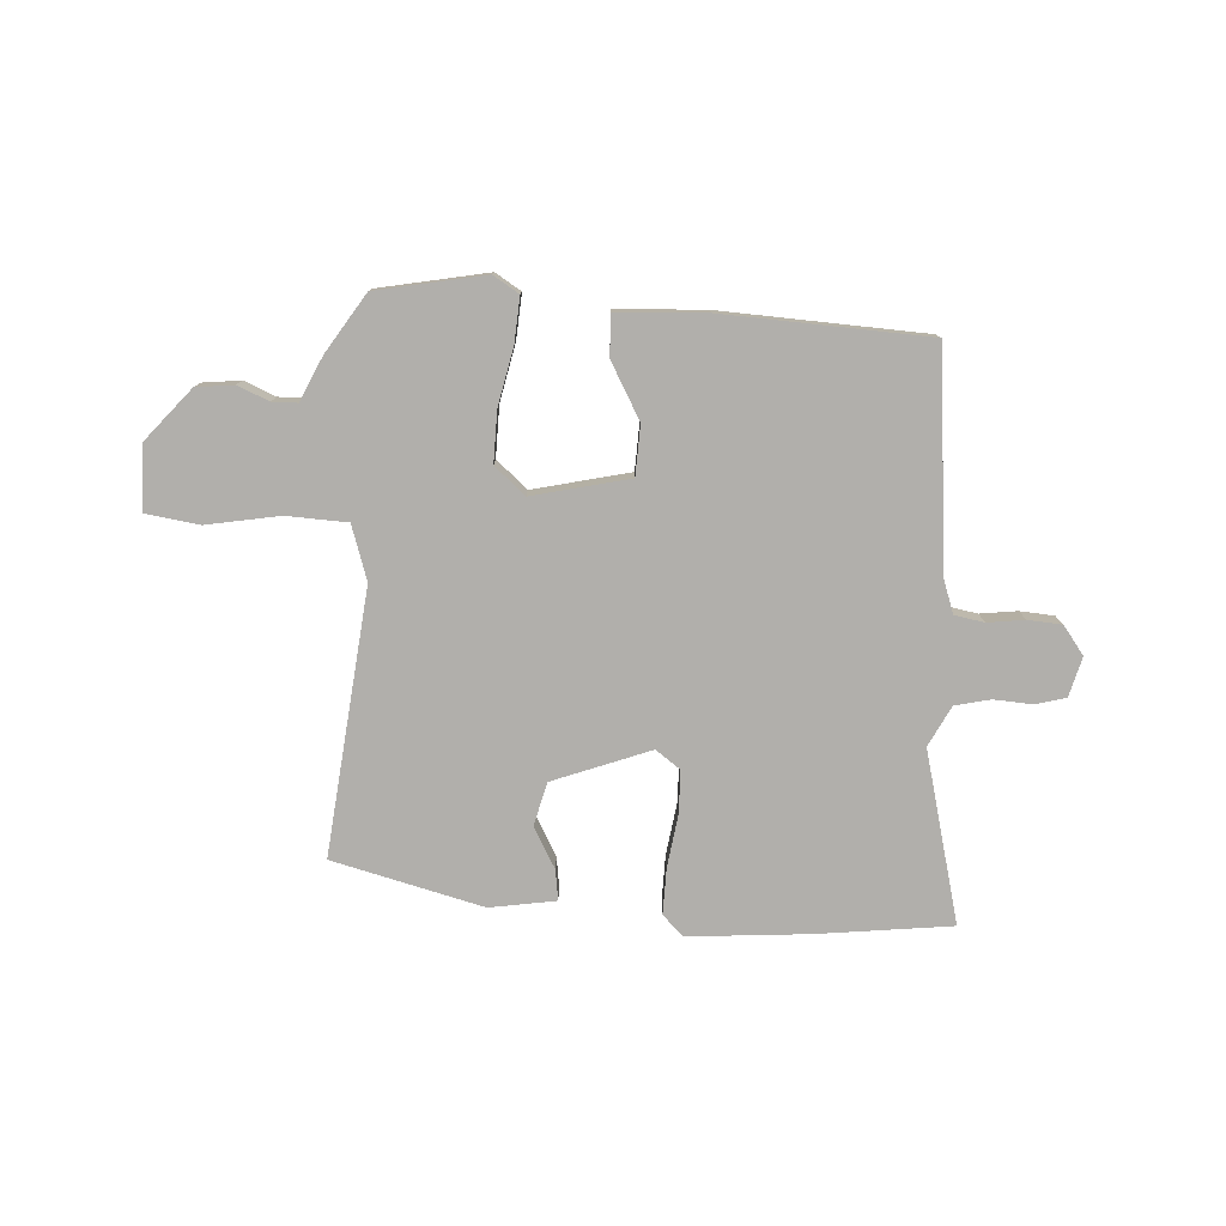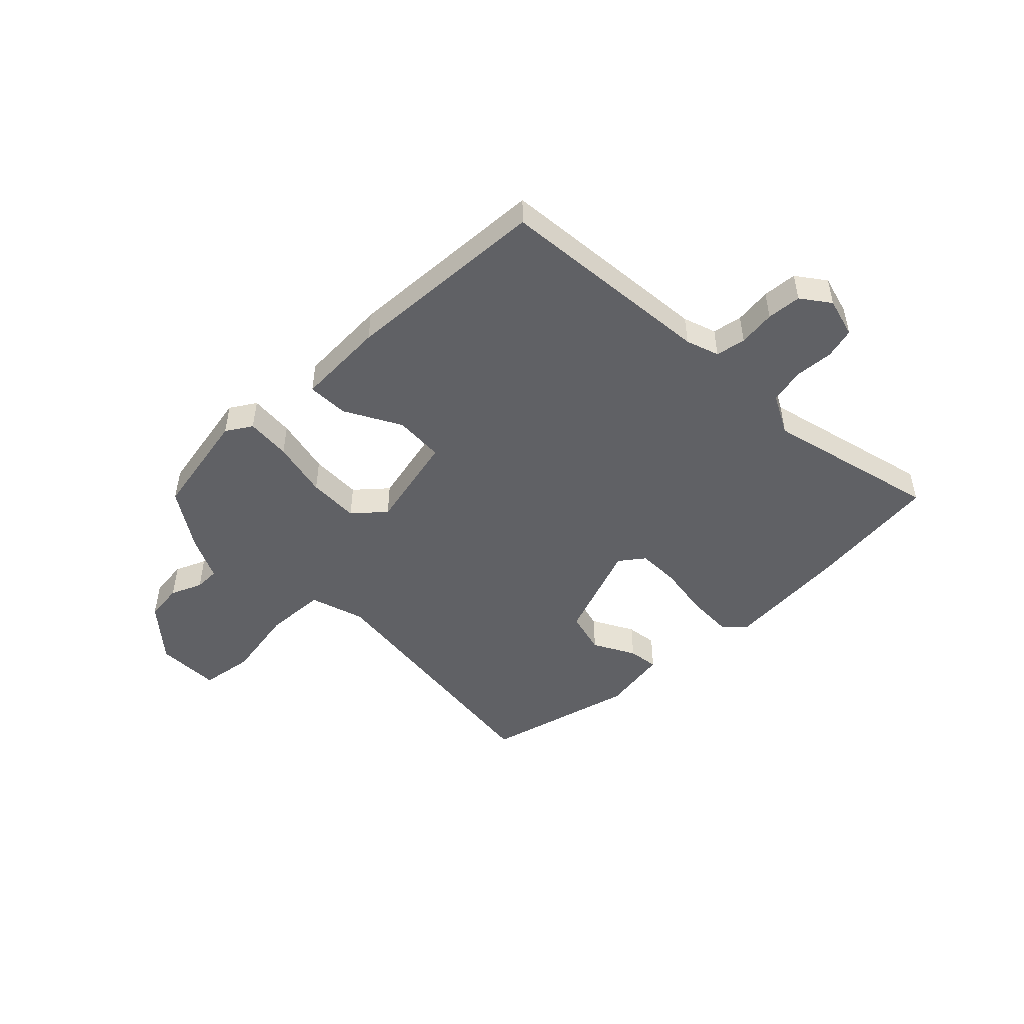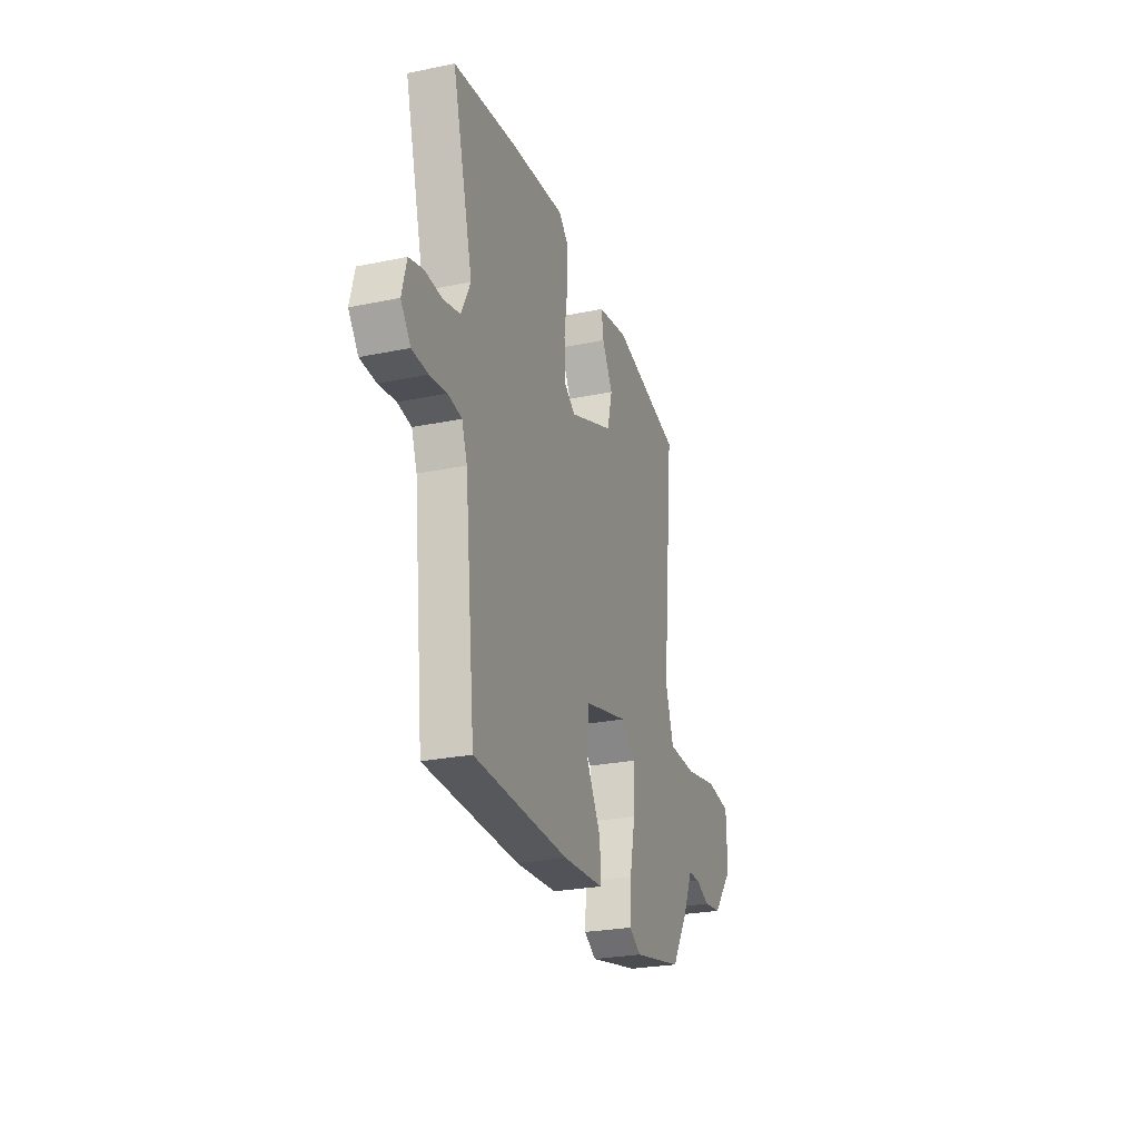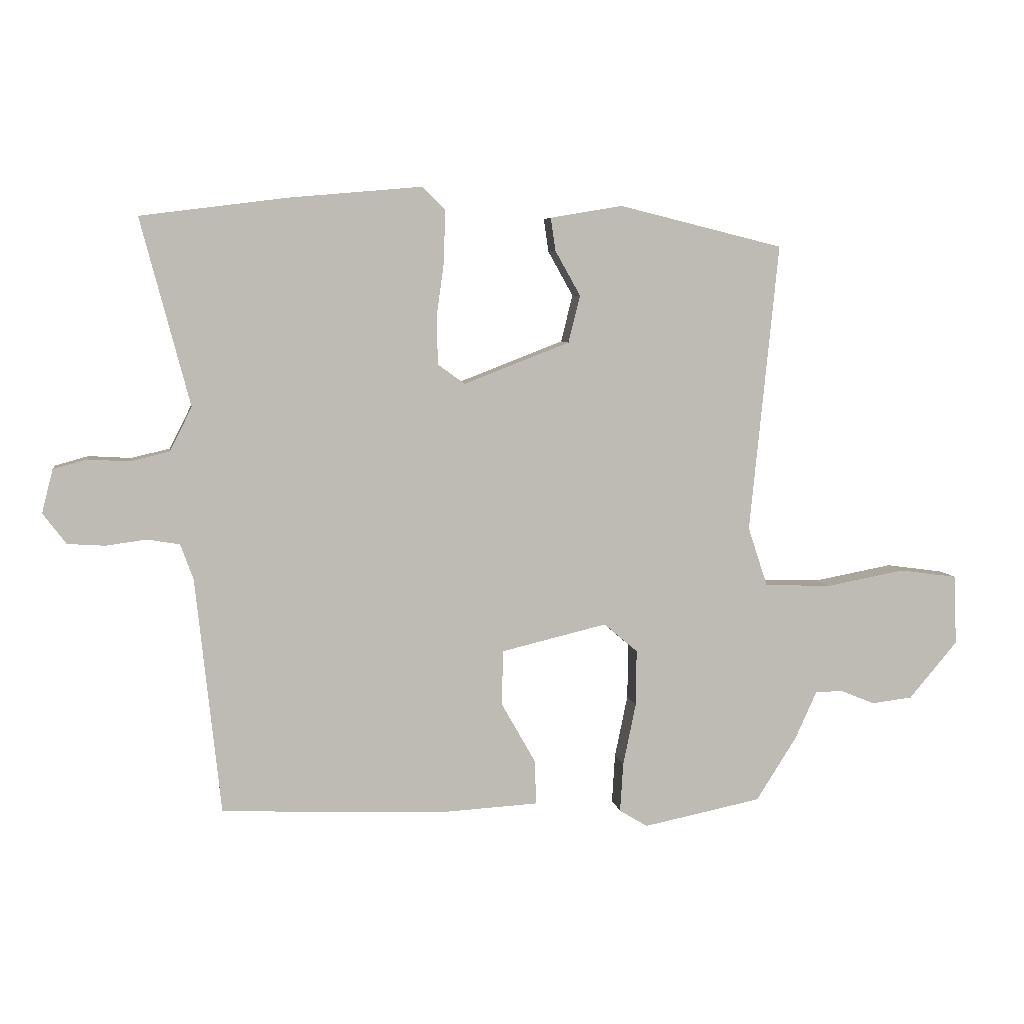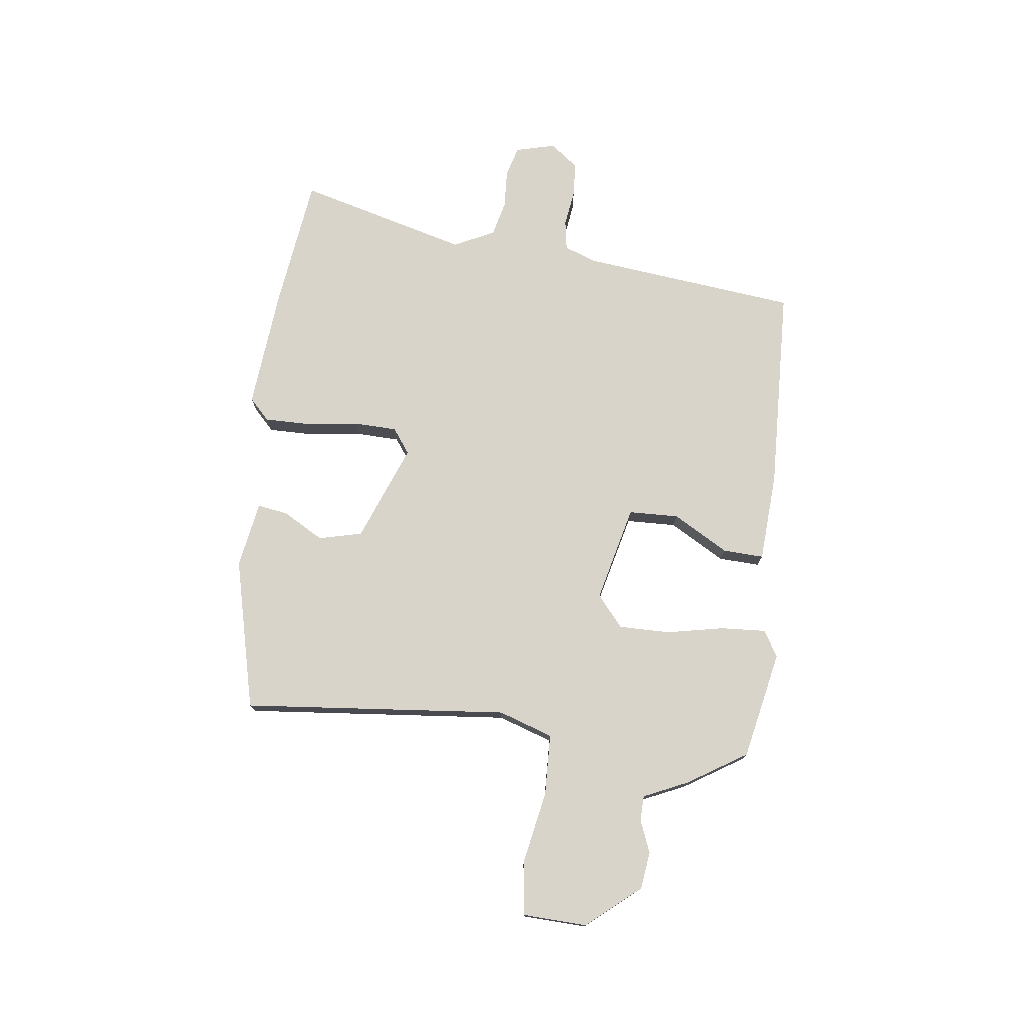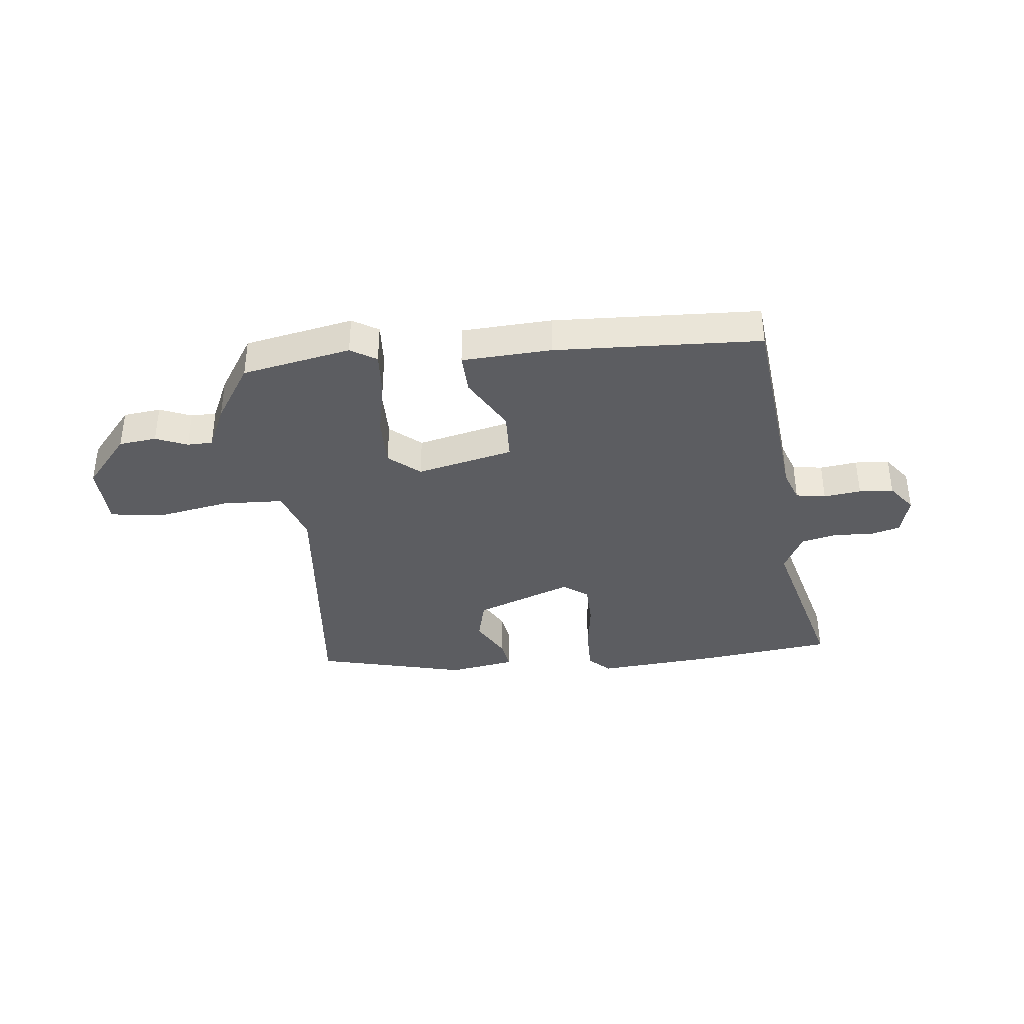
<metadata>
{"format":"obj","ext":"obj","renderer":"f3d","projection":"perspective","resolution":1024,"background":"white","views":[{"elev":-78.1,"azim":176.2,"up":"+Y"},{"elev":-48.6,"azim":-136.3,"up":"+Y"},{"elev":-25.8,"azim":-71.7,"up":"+Z"},{"elev":6.0,"azim":-8.7,"up":"+Z"},{"elev":75.6,"azim":97.3,"up":"+Y"},{"elev":-37.1,"azim":-173.9,"up":"+Y"}]}
</metadata>
<code>
v 0.47 0.07 -0.492
v 0.277 0.07 -0.531
v 0.231 0.07 -0.503
v 0.236 0.07 -0.423
v 0.257 0.07 -0.321
v 0.258 0.07 -0.23
v 0.203 0.07 -0.183
v 0.031 0.07 -0.224
v 0.028 0.07 -0.313
v 0.084 0.07 -0.412
v 0.087 0.07 -0.485
v -0.072 0.07 -0.494
v -0.437 0.07 -0.479
v -0.478 0.07 -0.093
v -0.499 0.07 -0.035
v -0.552 0.07 -0.026
v -0.618 0.07 -0.035
v -0.679 0.07 -0.031
v -0.717 0.07 0.019
v -0.699 0.07 0.09
v -0.645 0.07 0.105
v -0.576 0.07 0.101
v -0.513 0.07 0.116
v -0.477 0.07 0.188
v -0.557 0.07 0.493
v -0.32 0.07 0.523
v -0.102 0.07 0.542
v -0.065 0.07 0.506
v -0.066 0.07 0.425
v -0.079 0.07 0.331
v -0.077 0.07 0.254
v -0.033 0.07 0.222
v 0.14 0.07 0.289
v 0.159 0.07 0.366
v 0.118 0.07 0.439
v 0.11 0.07 0.493
v 0.228 0.07 0.513
v 0.497 0.07 0.447
v 0.45 0.07 -0.025
v 0.482 0.07 -0.122
v 0.591 0.07 -0.126
v 0.72 0.07 -0.102
v 0.815 0.07 -0.115
v 0.819 0.07 -0.229
v 0.74 0.07 -0.323
v 0.673 0.07 -0.331
v 0.617 0.07 -0.308
v 0.572 0.07 -0.309
v 0.536 0.07 -0.388
v 0.47 0 -0.492
v 0.277 0 -0.531
v 0.231 0 -0.503
v 0.236 0 -0.423
v 0.257 0 -0.321
v 0.258 0 -0.23
v 0.203 0 -0.183
v 0.031 0 -0.224
v 0.028 0 -0.313
v 0.084 0 -0.412
v 0.087 0 -0.485
v -0.072 0 -0.494
v -0.437 0 -0.479
v -0.478 0 -0.093
v -0.499 0 -0.035
v -0.552 0 -0.026
v -0.618 0 -0.035
v -0.679 0 -0.031
v -0.717 0 0.019
v -0.699 0 0.09
v -0.645 0 0.105
v -0.576 0 0.101
v -0.513 0 0.116
v -0.477 0 0.188
v -0.557 0 0.493
v -0.32 0 0.523
v -0.102 0 0.542
v -0.065 0 0.506
v -0.066 0 0.425
v -0.079 0 0.331
v -0.077 0 0.254
v -0.033 0 0.222
v 0.14 0 0.289
v 0.159 0 0.366
v 0.118 0 0.439
v 0.11 0 0.493
v 0.228 0 0.513
v 0.497 0 0.447
v 0.45 0 -0.025
v 0.482 0 -0.122
v 0.591 0 -0.126
v 0.72 0 -0.102
v 0.815 0 -0.115
v 0.819 0 -0.229
v 0.74 0 -0.323
v 0.673 0 -0.331
v 0.617 0 -0.308
v 0.572 0 -0.309
v 0.536 0 -0.388
f 48 49 1 2
f 44 45 46 47
f 44 47 48
f 41 42 43 44
f 40 41 44 48
f 36 37 38 39
f 34 35 36 39
f 33 34 39 40
f 32 33 40 48
f 27 28 29 30
f 27 30 31
f 24 25 26 27
f 23 24 27 31
f 19 20 21 22
f 19 22 23
f 16 17 18 19
f 15 16 19 23
f 14 15 23 31
f 9 10 11 12
f 8 9 12 13
f 2 3 4 5
f 2 5 6
f 48 2 6
f 32 48 6 7
f 31 32 7 8
f 8 13 14 31
f 51 50 98 97
f 96 95 94 93
f 97 96 93
f 93 92 91 90
f 97 93 90 89
f 88 87 86 85
f 88 85 84 83
f 89 88 83 82
f 97 89 82 81
f 79 78 77 76
f 80 79 76
f 76 75 74 73
f 80 76 73 72
f 71 70 69 68
f 72 71 68
f 68 67 66 65
f 72 68 65 64
f 80 72 64 63
f 61 60 59 58
f 62 61 58 57
f 54 53 52 51
f 55 54 51
f 55 51 97
f 56 55 97 81
f 57 56 81 80
f 80 63 62 57
f 1 50 51 2
f 2 51 52 3
f 3 52 53 4
f 4 53 54 5
f 5 54 55 6
f 6 55 56 7
f 7 56 57 8
f 8 57 58 9
f 9 58 59 10
f 10 59 60 11
f 11 60 61 12
f 12 61 62 13
f 13 62 63 14
f 14 63 64 15
f 15 64 65 16
f 16 65 66 17
f 17 66 67 18
f 18 67 68 19
f 19 68 69 20
f 20 69 70 21
f 21 70 71 22
f 22 71 72 23
f 23 72 73 24
f 24 73 74 25
f 25 74 75 26
f 26 75 76 27
f 27 76 77 28
f 28 77 78 29
f 29 78 79 30
f 30 79 80 31
f 31 80 81 32
f 32 81 82 33
f 33 82 83 34
f 34 83 84 35
f 35 84 85 36
f 36 85 86 37
f 37 86 87 38
f 38 87 88 39
f 39 88 89 40
f 40 89 90 41
f 41 90 91 42
f 42 91 92 43
f 43 92 93 44
f 44 93 94 45
f 45 94 95 46
f 46 95 96 47
f 47 96 97 48
f 48 97 98 49
f 49 98 50 1

</code>
